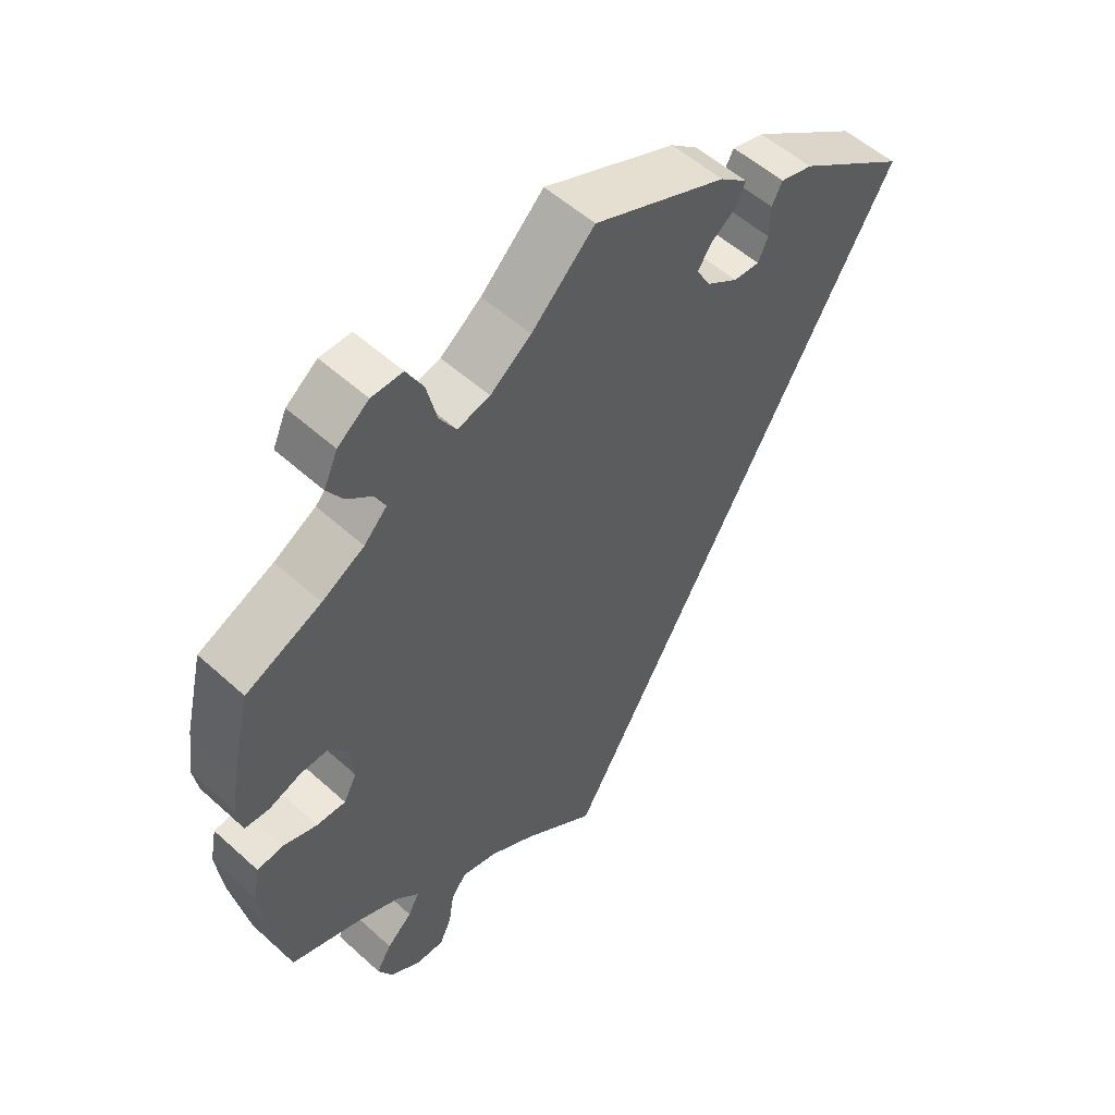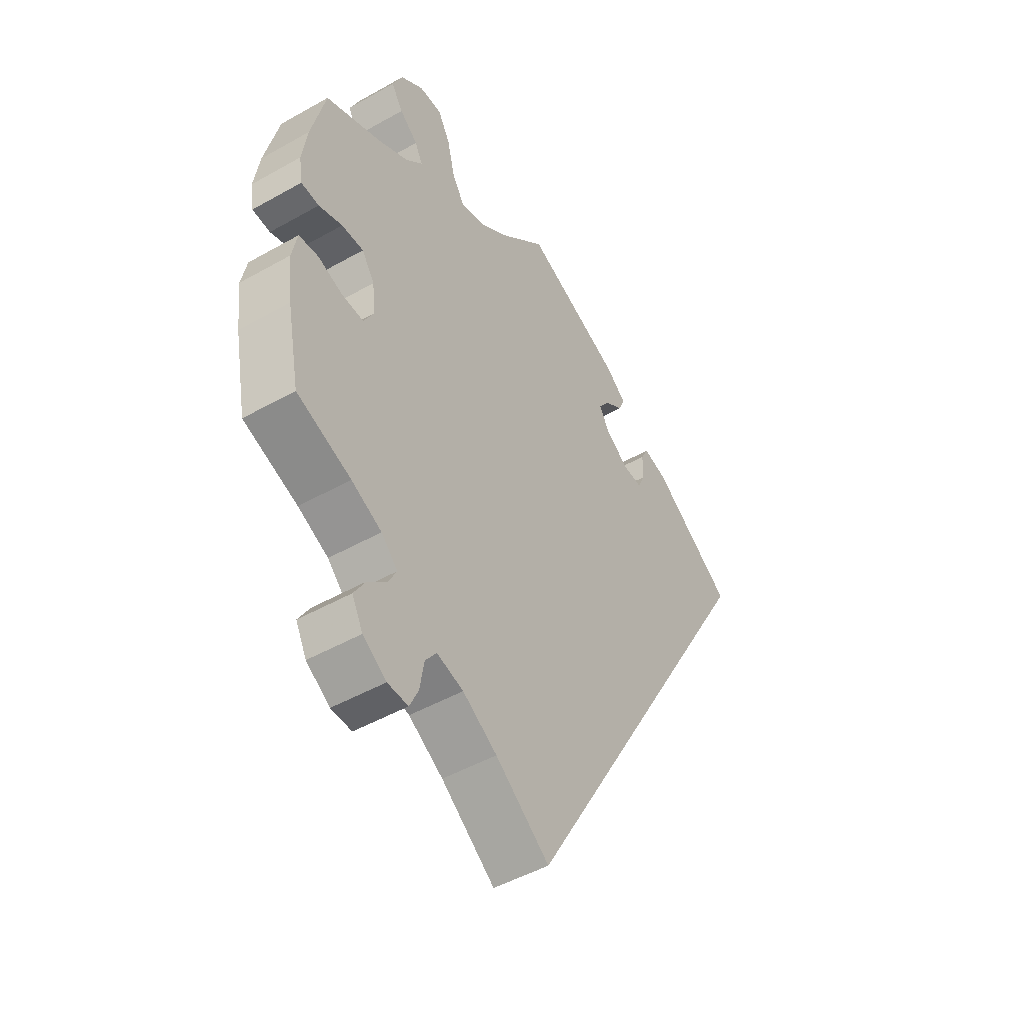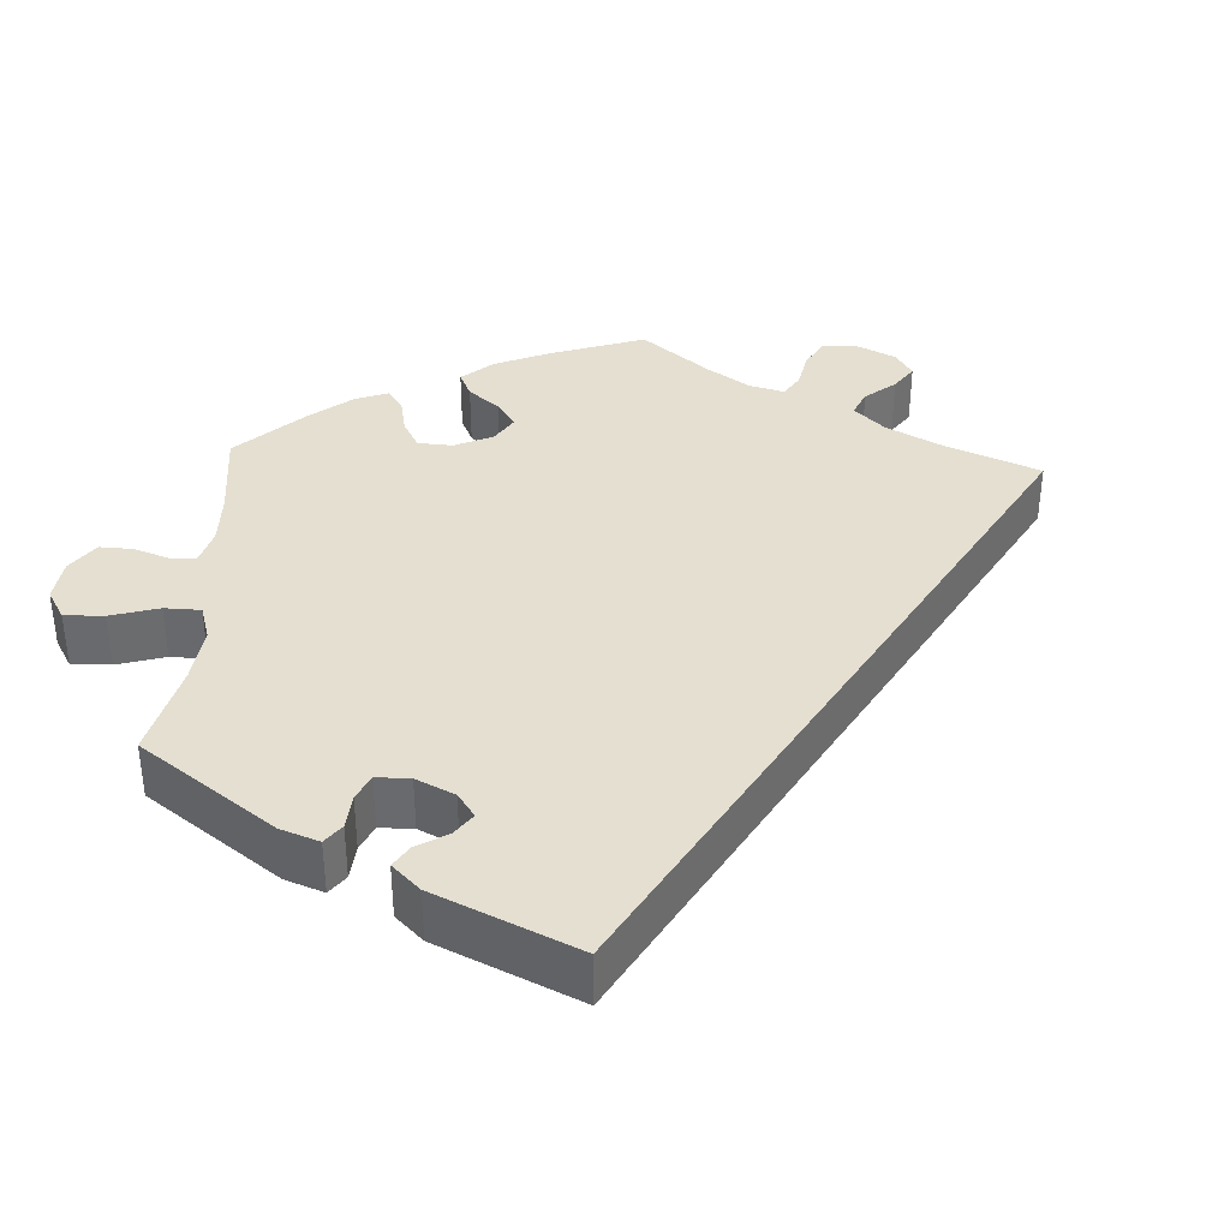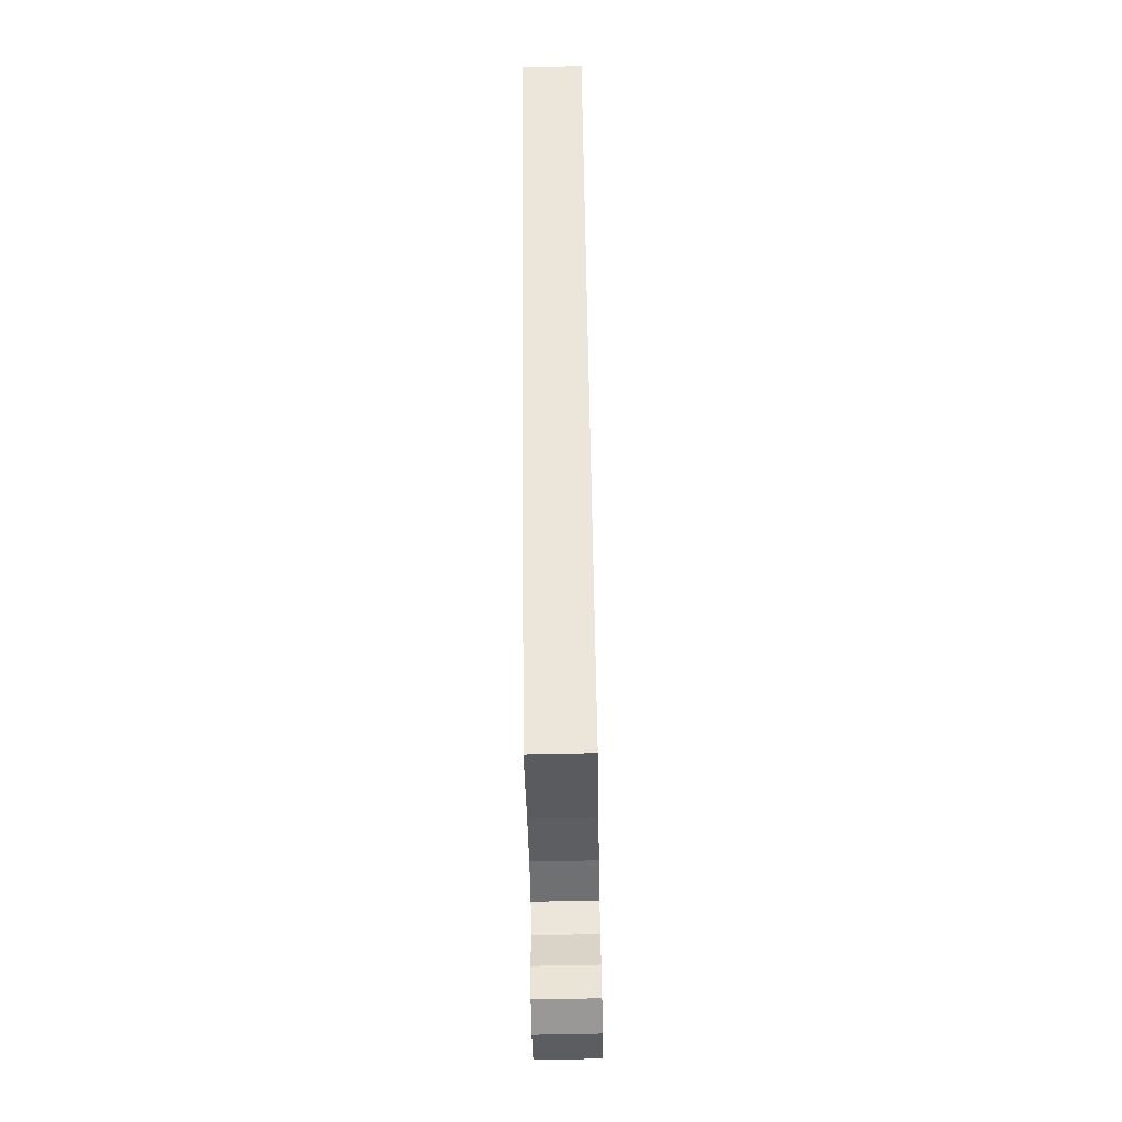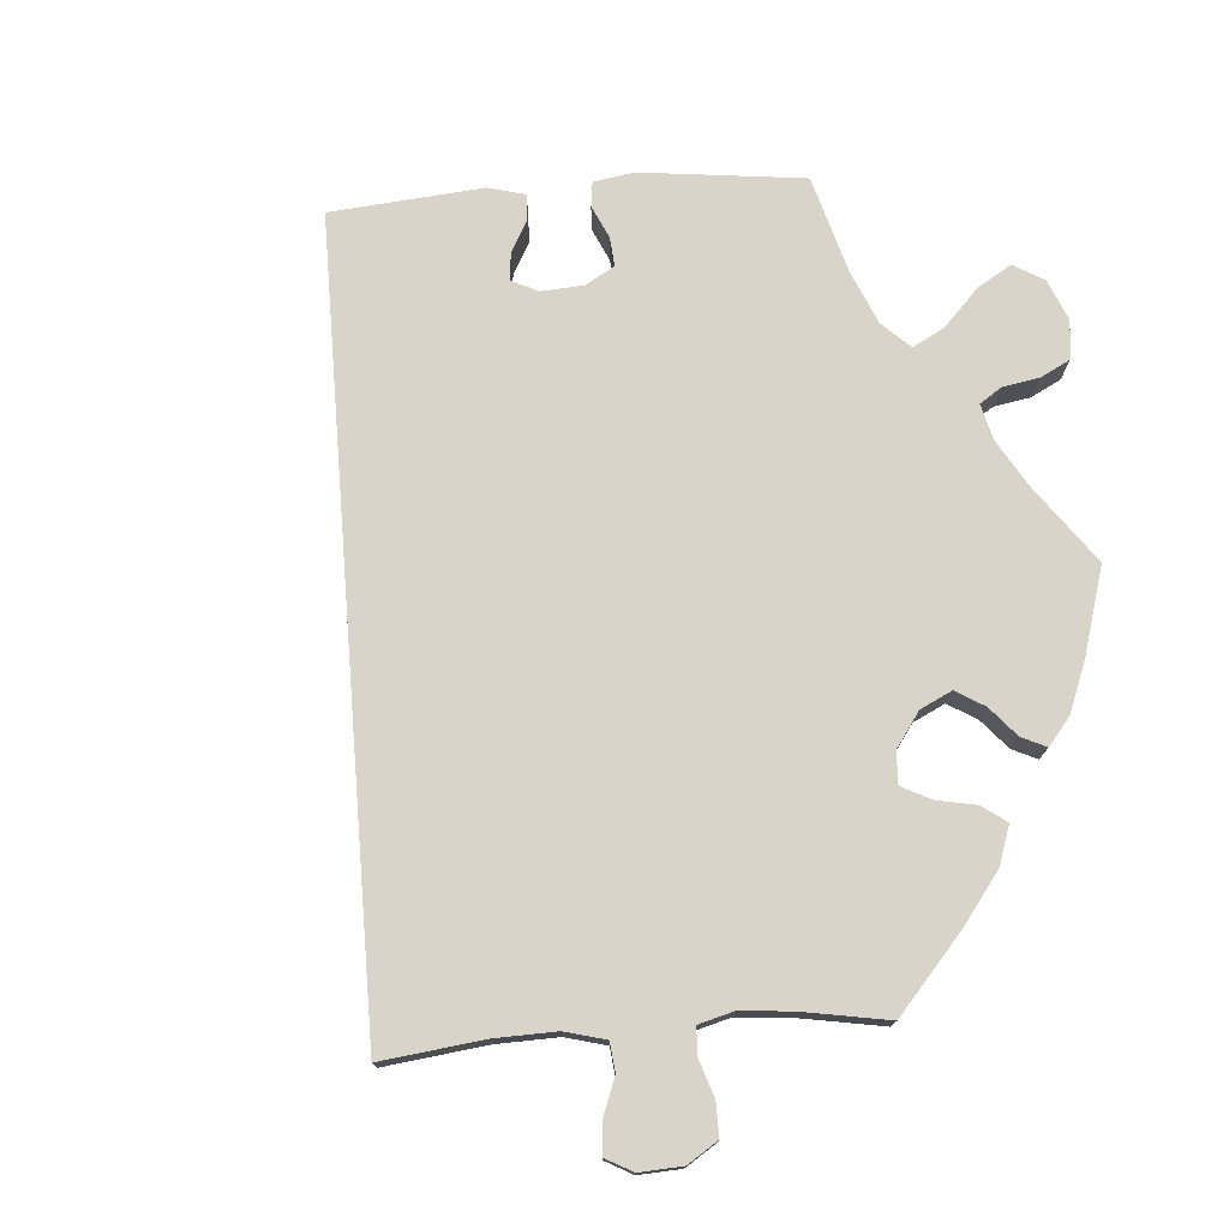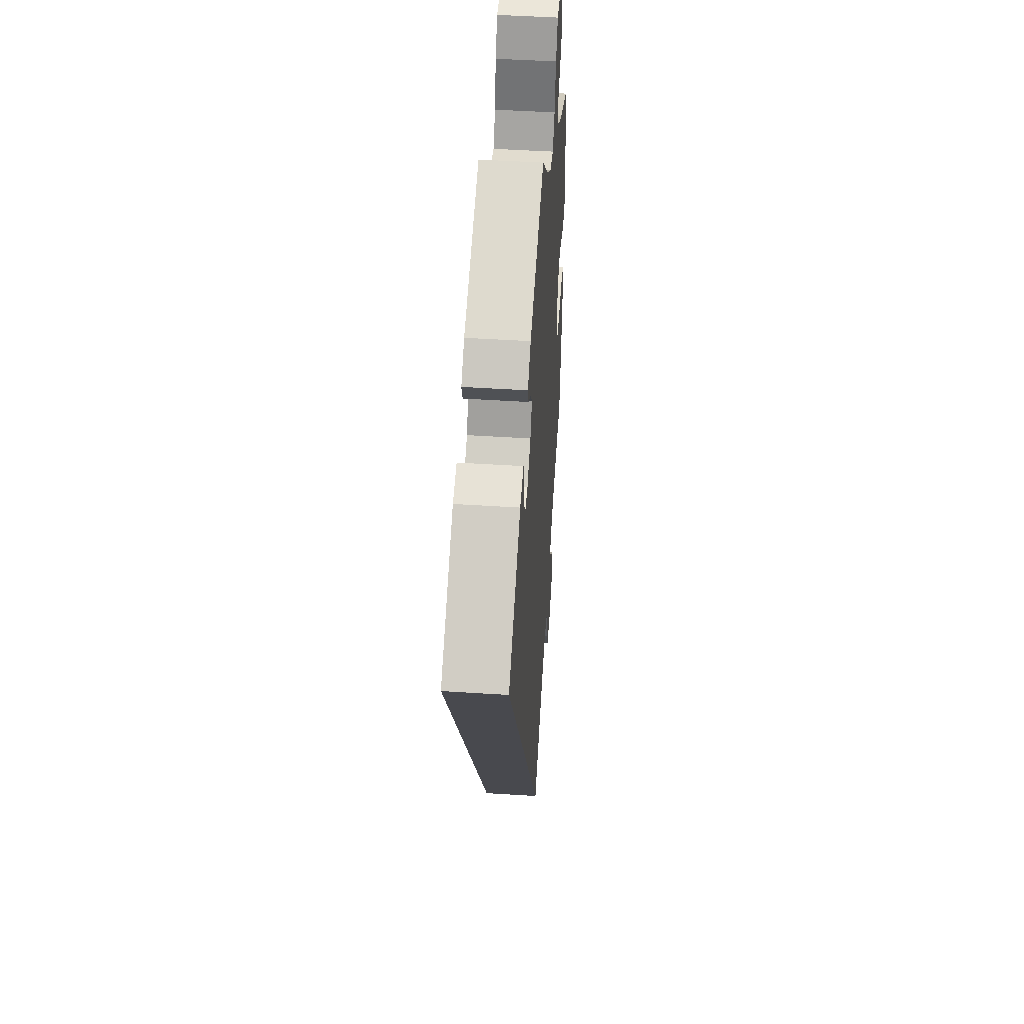
<metadata>
{"format":"obj","ext":"obj","renderer":"f3d","projection":"perspective","resolution":1024,"background":"white","views":[{"elev":54.5,"azim":-46.3,"up":"+Z"},{"elev":-48.5,"azim":-57.8,"up":"+Z"},{"elev":36.7,"azim":62.9,"up":"+Y"},{"elev":-70.0,"azim":91.2,"up":"+Z"},{"elev":75.6,"azim":-154.5,"up":"+Y"},{"elev":47.4,"azim":94.2,"up":"+Z"}]}
</metadata>
<code>
v 0 0.07 -0.578
v -0.105 0.07 -0.499
v -0.172 0.07 -0.458
v -0.224 0.07 -0.444
v -0.246 0.07 -0.474
v -0.254 0.07 -0.524
v -0.271 0.07 -0.561
v -0.311 0.07 -0.56
v -0.357 0.07 -0.53
v -0.378 0.07 -0.489
v -0.356 0.07 -0.452
v -0.319 0.07 -0.419
v -0.303 0.07 -0.388
v -0.335 0.07 -0.356
v -0.394 0.07 -0.328
v -0.5 0.07 -0.289
v -0.525 0.07 -0.162
v -0.534 0.07 -0.085
v -0.524 0.07 -0.034
v -0.486 0.07 -0.03
v -0.437 0.07 -0.047
v -0.395 0.07 -0.049
v -0.376 0.07 -0.013
v -0.381 0.07 0.041
v -0.406 0.07 0.078
v -0.449 0.07 0.077
v -0.495 0.07 0.061
v -0.53 0.07 0.064
v -0.537 0.07 0.108
v -0.527 0.07 0.176
v -0.5 0.07 0.289
v -0.391 0.07 0.337
v -0.33 0.07 0.371
v -0.297 0.07 0.405
v -0.312 0.07 0.435
v -0.348 0.07 0.465
v -0.371 0.07 0.501
v -0.351 0.07 0.546
v -0.306 0.07 0.58
v -0.261 0.07 0.58
v -0.237 0.07 0.536
v -0.222 0.07 0.474
v -0.198 0.07 0.435
v -0.151 0.07 0.446
v -0.092 0.07 0.49
v -0.001 0.07 0.578
v 0.191 0.07 0.495
v 0.231 0.07 0.462
v 0.219 0.07 0.433
v 0.182 0.07 0.407
v 0.161 0.07 0.377
v 0.182 0.07 0.34
v 0.227 0.07 0.31
v 0.265 0.07 0.307
v 0.279 0.07 0.339
v 0.28 0.07 0.385
v 0.295 0.07 0.414
v 0.342 0.07 0.401
v 0.501 0.07 0.29
v 0 0 -0.578
v -0.105 0 -0.499
v -0.172 0 -0.458
v -0.224 0 -0.444
v -0.246 0 -0.474
v -0.254 0 -0.524
v -0.271 0 -0.561
v -0.311 0 -0.56
v -0.357 0 -0.53
v -0.378 0 -0.489
v -0.356 0 -0.452
v -0.319 0 -0.419
v -0.303 0 -0.388
v -0.335 0 -0.356
v -0.394 0 -0.328
v -0.5 0 -0.289
v -0.525 0 -0.162
v -0.534 0 -0.085
v -0.524 0 -0.034
v -0.486 0 -0.03
v -0.437 0 -0.047
v -0.395 0 -0.049
v -0.376 0 -0.013
v -0.381 0 0.041
v -0.406 0 0.078
v -0.449 0 0.077
v -0.495 0 0.061
v -0.53 0 0.064
v -0.537 0 0.108
v -0.527 0 0.176
v -0.5 0 0.289
v -0.391 0 0.337
v -0.33 0 0.371
v -0.297 0 0.405
v -0.312 0 0.435
v -0.348 0 0.465
v -0.371 0 0.501
v -0.351 0 0.546
v -0.306 0 0.58
v -0.261 0 0.58
v -0.237 0 0.536
v -0.222 0 0.474
v -0.198 0 0.435
v -0.151 0 0.446
v -0.092 0 0.49
v -0.001 0 0.578
v 0.191 0 0.495
v 0.231 0 0.462
v 0.219 0 0.433
v 0.182 0 0.407
v 0.161 0 0.377
v 0.182 0 0.34
v 0.227 0 0.31
v 0.265 0 0.307
v 0.279 0 0.339
v 0.28 0 0.385
v 0.295 0 0.414
v 0.342 0 0.401
v 0.501 0 0.29
f 58 59 1 2
f 55 56 57 58
f 54 55 58
f 54 58 2 3
f 53 54 3 4
f 52 53 4 5
f 51 52 5
f 47 48 49 50
f 45 46 47 50
f 44 45 50 51
f 43 44 51 5
f 39 40 41 42
f 35 36 37 38
f 34 35 38 39
f 29 30 31 32
f 29 32 33
f 26 27 28 29
f 25 26 29 33
f 24 25 33 34
f 18 19 20 21
f 18 21 22
f 15 16 17 18
f 14 15 18 22
f 13 14 22 23
f 9 10 11 12
f 9 12 13
f 8 9 13
f 7 8 13
f 6 7 13
f 34 39 42 43
f 23 24 34 43
f 13 23 43
f 5 6 13 43
f 61 60 118 117
f 117 116 115 114
f 117 114 113
f 62 61 117 113
f 63 62 113 112
f 64 63 112 111
f 64 111 110
f 109 108 107 106
f 109 106 105 104
f 110 109 104 103
f 64 110 103 102
f 101 100 99 98
f 97 96 95 94
f 98 97 94 93
f 91 90 89 88
f 92 91 88
f 88 87 86 85
f 92 88 85 84
f 93 92 84 83
f 80 79 78 77
f 81 80 77
f 77 76 75 74
f 81 77 74 73
f 82 81 73 72
f 71 70 69 68
f 72 71 68
f 72 68 67
f 72 67 66
f 72 66 65
f 102 101 98 93
f 102 93 83 82
f 102 82 72
f 102 72 65 64
f 1 60 61 2
f 2 61 62 3
f 3 62 63 4
f 4 63 64 5
f 5 64 65 6
f 6 65 66 7
f 7 66 67 8
f 8 67 68 9
f 9 68 69 10
f 10 69 70 11
f 11 70 71 12
f 12 71 72 13
f 13 72 73 14
f 14 73 74 15
f 15 74 75 16
f 16 75 76 17
f 17 76 77 18
f 18 77 78 19
f 19 78 79 20
f 20 79 80 21
f 21 80 81 22
f 22 81 82 23
f 23 82 83 24
f 24 83 84 25
f 25 84 85 26
f 26 85 86 27
f 27 86 87 28
f 28 87 88 29
f 29 88 89 30
f 30 89 90 31
f 31 90 91 32
f 32 91 92 33
f 33 92 93 34
f 34 93 94 35
f 35 94 95 36
f 36 95 96 37
f 37 96 97 38
f 38 97 98 39
f 39 98 99 40
f 40 99 100 41
f 41 100 101 42
f 42 101 102 43
f 43 102 103 44
f 44 103 104 45
f 45 104 105 46
f 46 105 106 47
f 47 106 107 48
f 48 107 108 49
f 49 108 109 50
f 50 109 110 51
f 51 110 111 52
f 52 111 112 53
f 53 112 113 54
f 54 113 114 55
f 55 114 115 56
f 56 115 116 57
f 57 116 117 58
f 58 117 118 59
f 59 118 60 1

</code>
